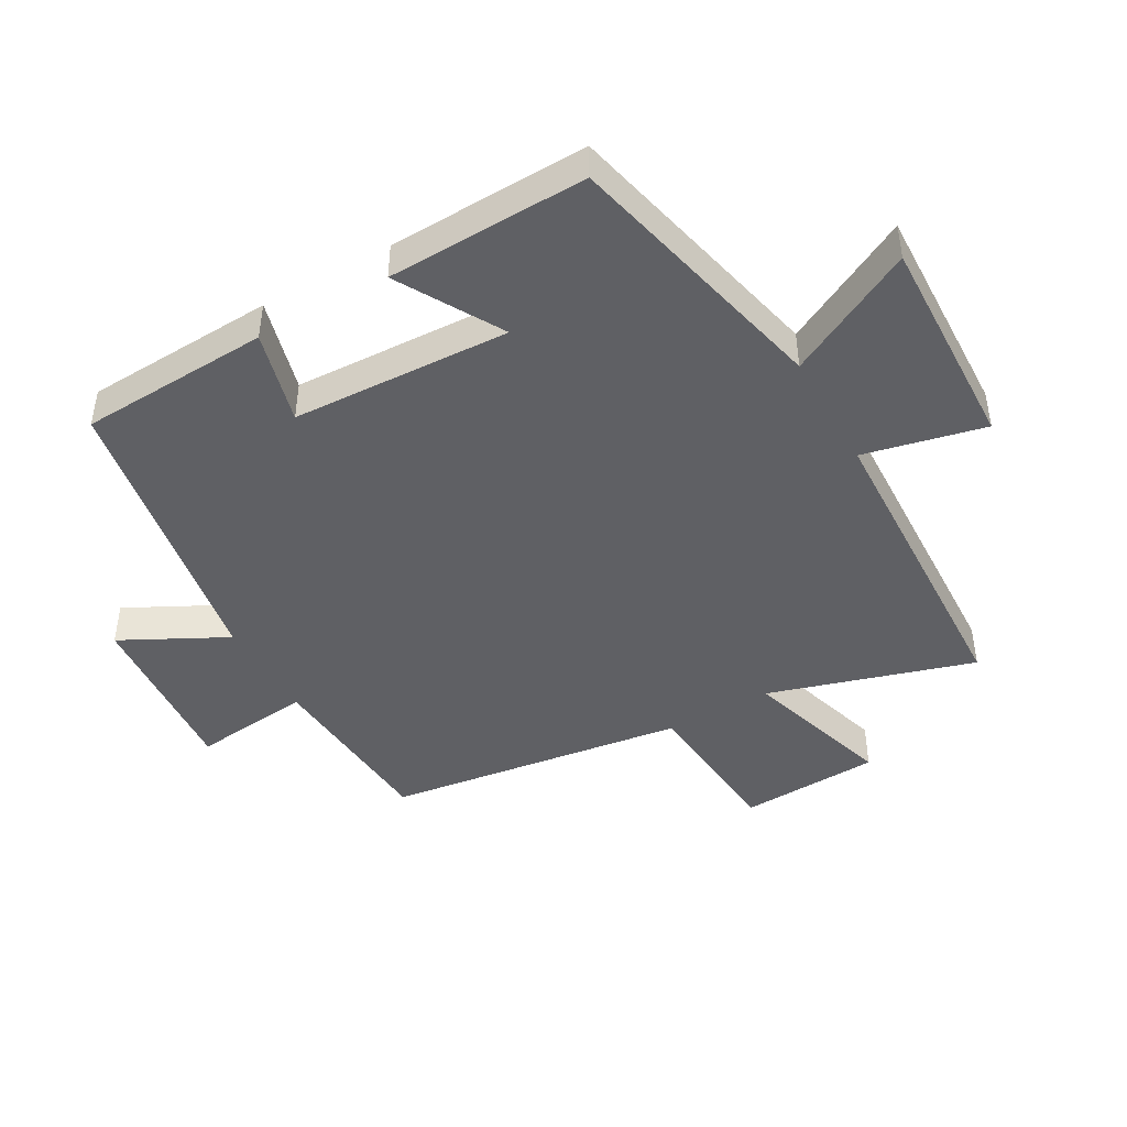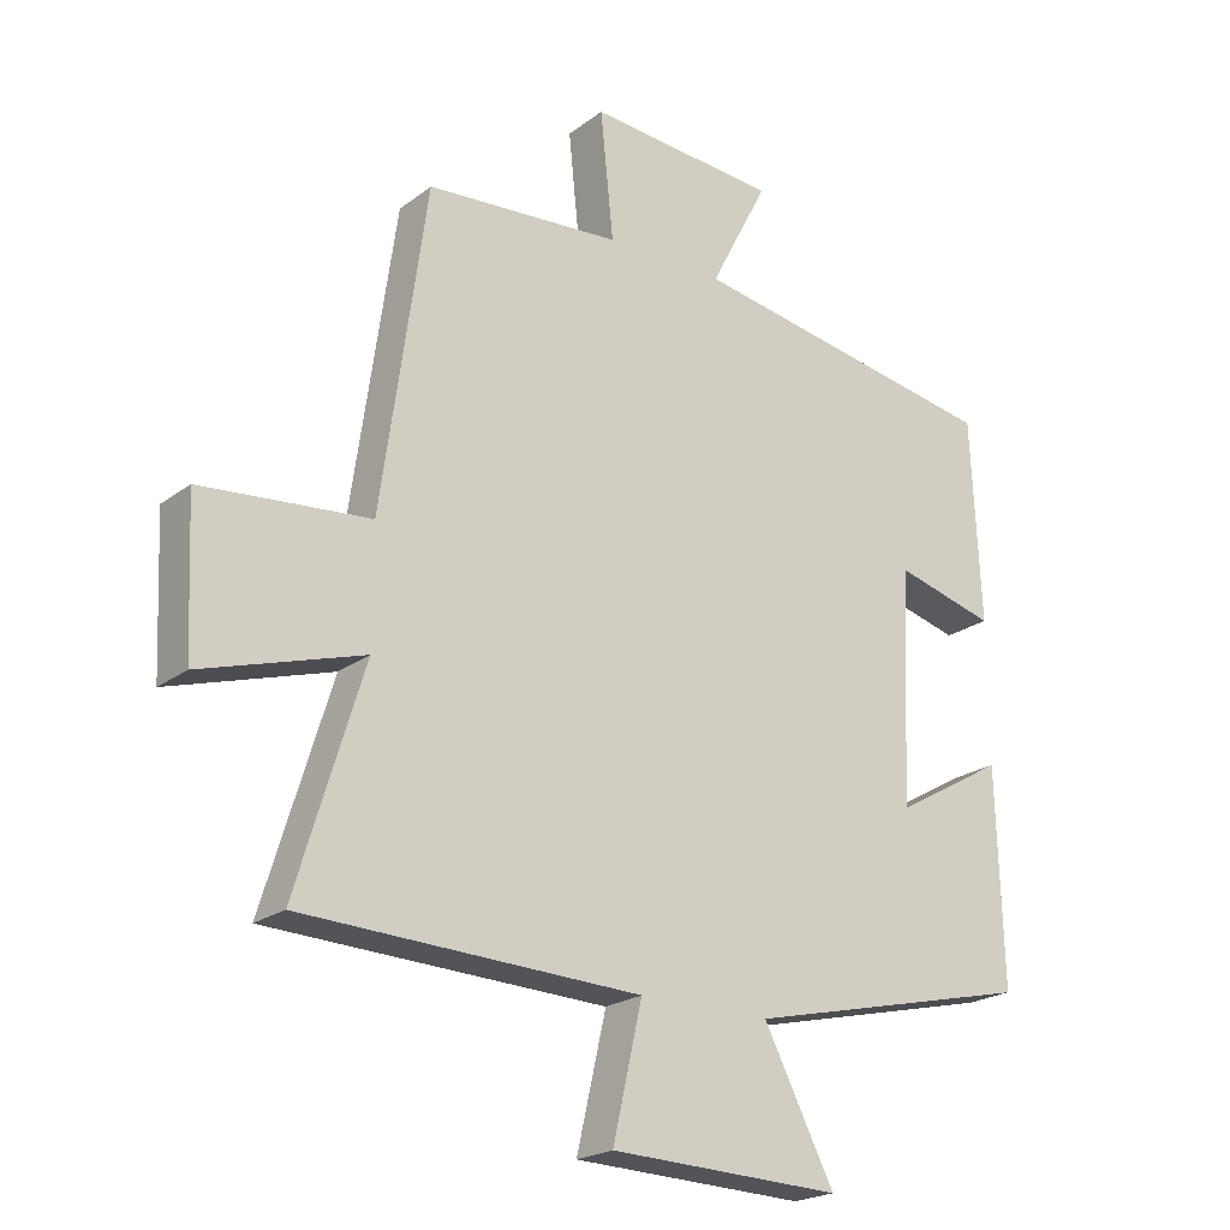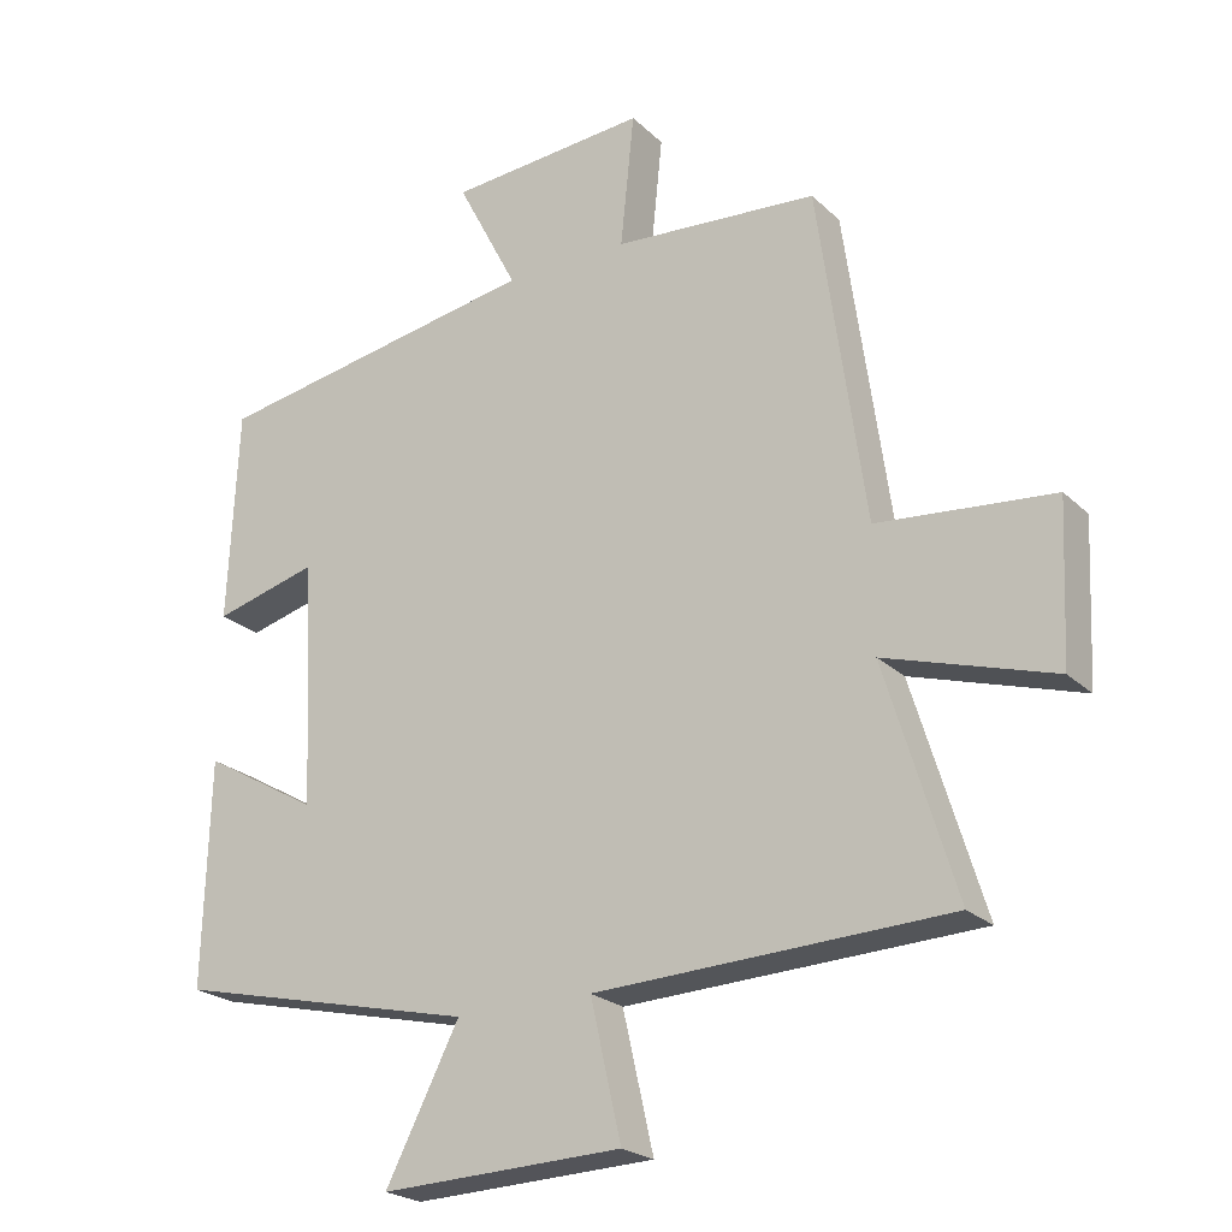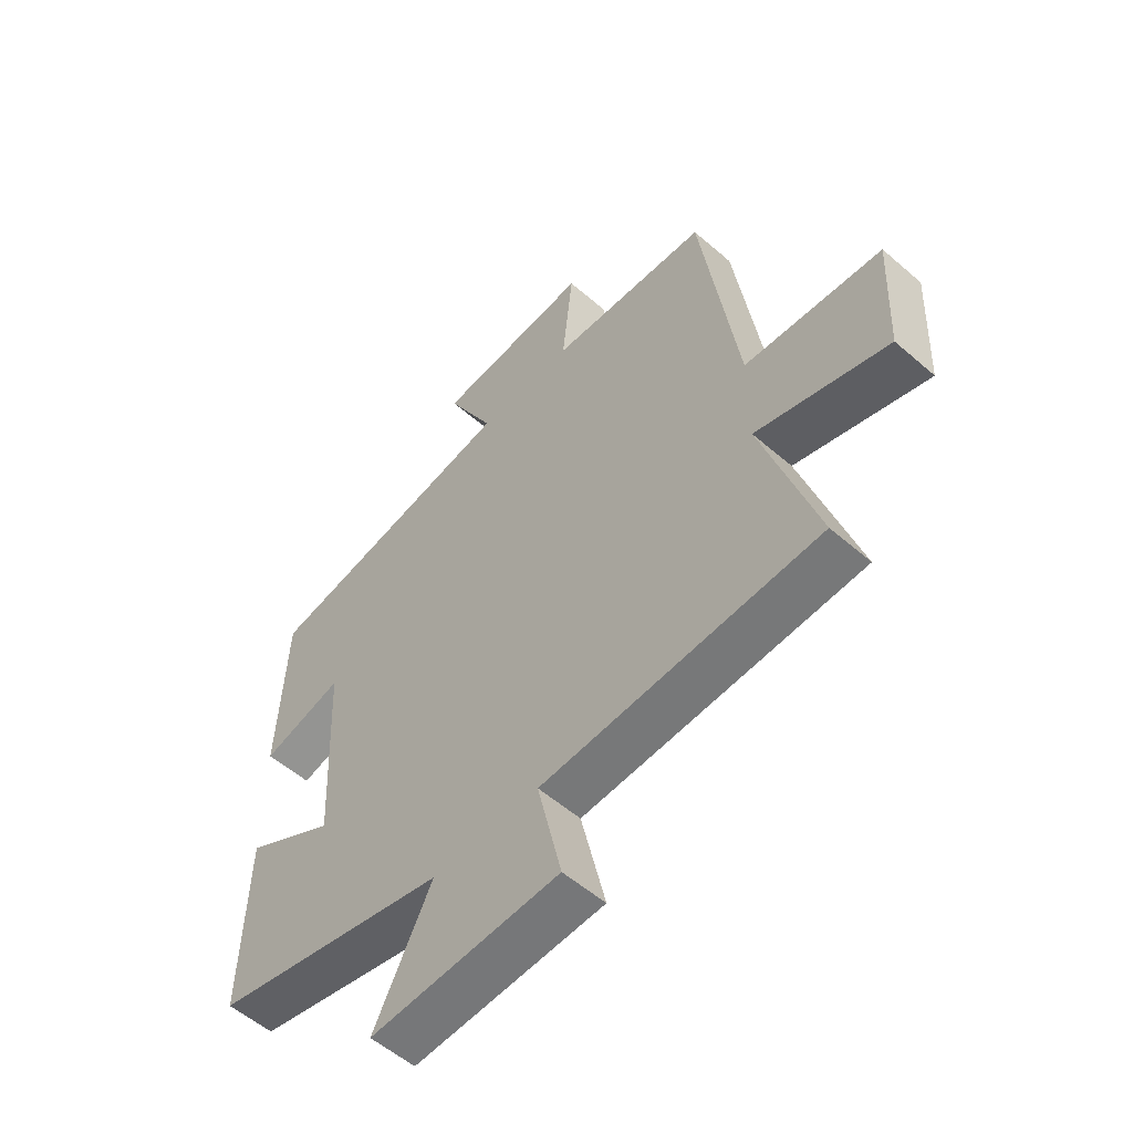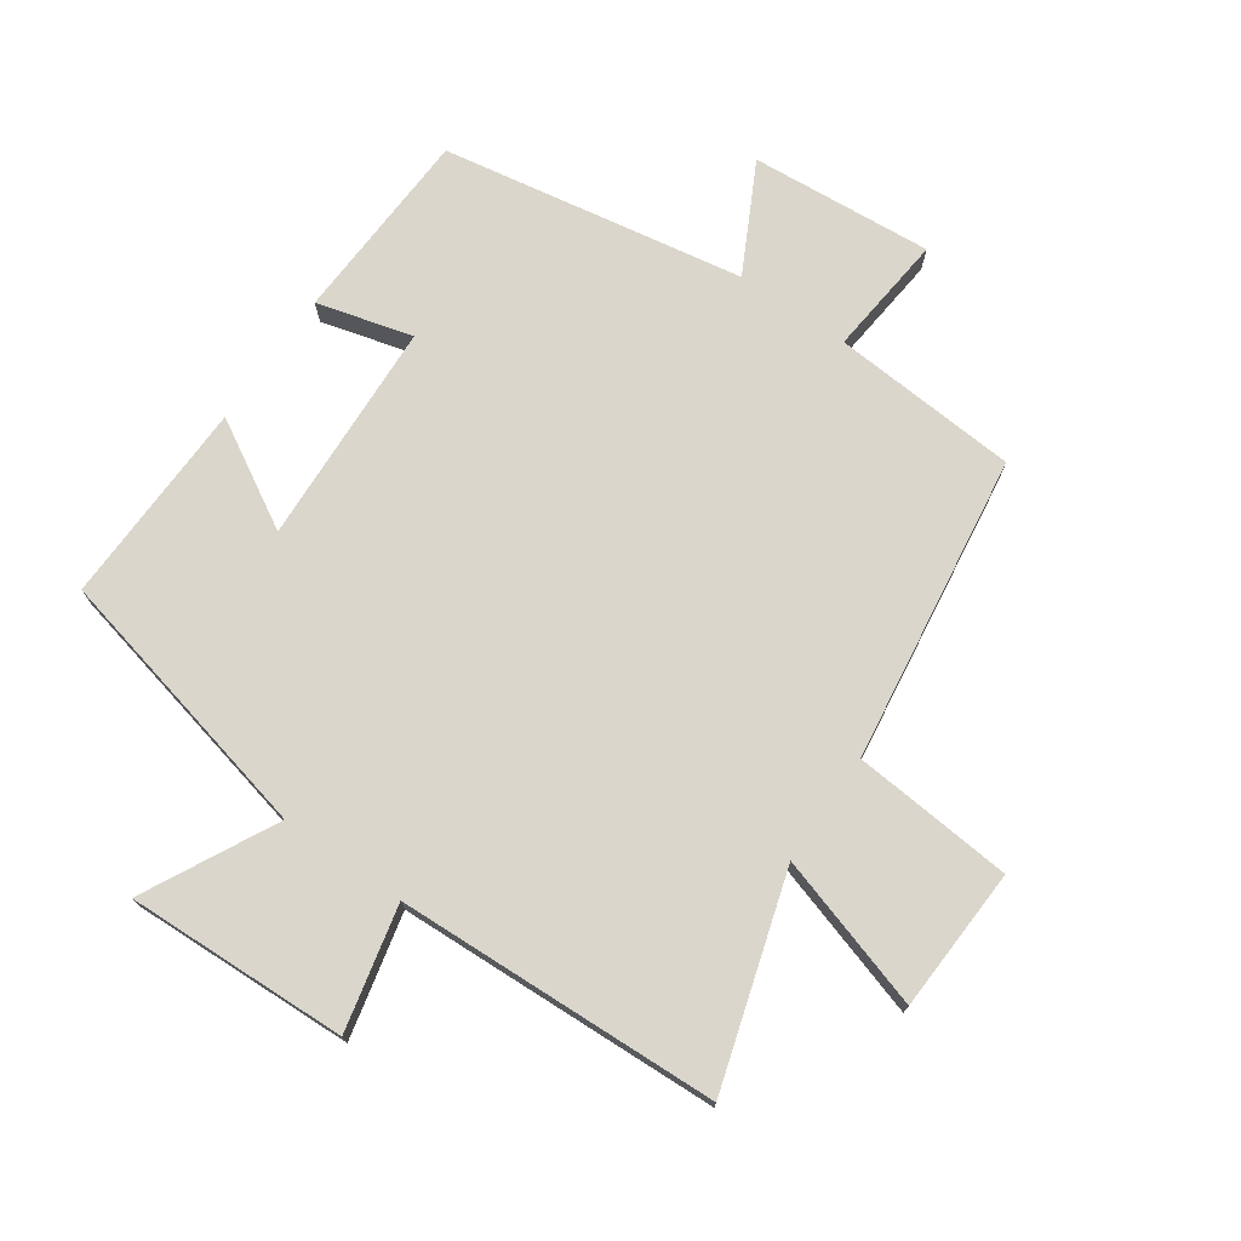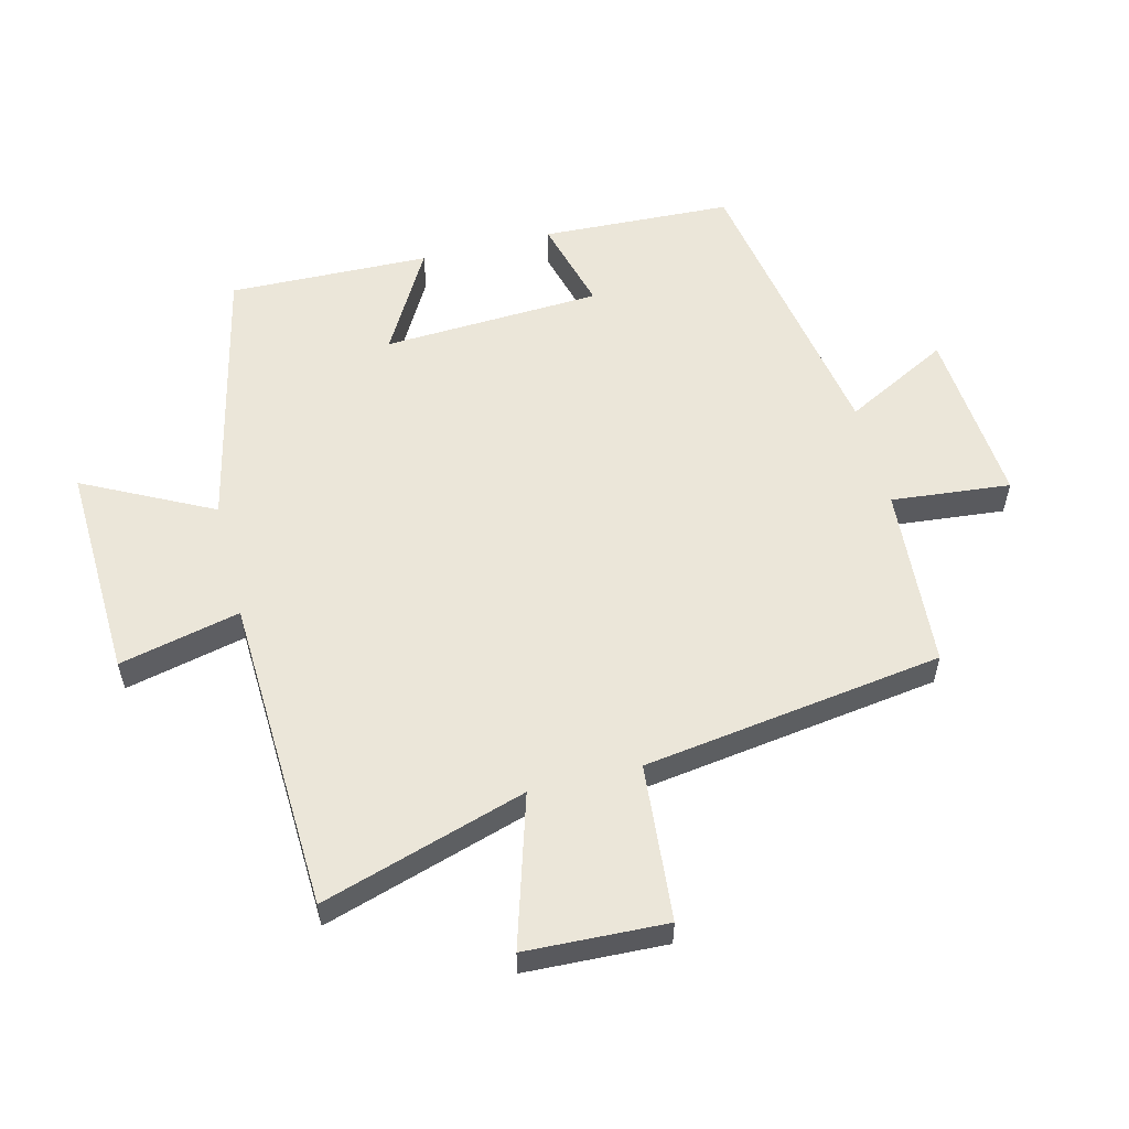
<metadata>
{"format":"obj","ext":"obj","renderer":"f3d","projection":"perspective","resolution":1024,"background":"white","views":[{"elev":-45.0,"azim":119.6,"up":"+Y"},{"elev":-21.6,"azim":-37.6,"up":"+Z"},{"elev":-22.9,"azim":-146.9,"up":"+Z"},{"elev":-55.5,"azim":-132.4,"up":"+Z"},{"elev":73.9,"azim":-145.2,"up":"+Y"},{"elev":56.6,"azim":-104.3,"up":"+Y"}]}
</metadata>
<code>
v -0.598 0.07 -0.48
v -0.5 0.07 -0.16
v -0.735 0.07 -0.232
v -0.745 0.07 -0.012
v -0.5 0.07 0.01
v -0.434 0.07 0.479
v -0.149 0.07 0.5
v -0.168 0.07 0.686
v 0.11 0.07 0.664
v 0.025 0.07 0.5
v 0.486 0.07 0.42
v 0.5 0.07 0.122
v 0.354 0.07 0.161
v 0.338 0.07 -0.181
v 0.5 0.07 -0.088
v 0.509 0.07 -0.402
v 0.087 0.07 -0.5
v 0.19 0.07 -0.701
v -0.148 0.07 -0.689
v -0.105 0.07 -0.5
v -0.598 0 -0.48
v -0.5 0 -0.16
v -0.735 0 -0.232
v -0.745 0 -0.012
v -0.5 0 0.01
v -0.434 0 0.479
v -0.149 0 0.5
v -0.168 0 0.686
v 0.11 0 0.664
v 0.025 0 0.5
v 0.486 0 0.42
v 0.5 0 0.122
v 0.354 0 0.161
v 0.338 0 -0.181
v 0.5 0 -0.088
v 0.509 0 -0.402
v 0.087 0 -0.5
v 0.19 0 -0.701
v -0.148 0 -0.689
v -0.105 0 -0.5
f 17 18 19 20
f 17 20 1 2
f 14 15 16 17
f 13 14 17 2
f 10 11 12 13
f 10 13 2 3
f 7 8 9 10
f 5 6 7 10
f 5 10 3
f 3 4 5
f 40 39 38 37
f 22 21 40 37
f 37 36 35 34
f 22 37 34 33
f 33 32 31 30
f 23 22 33 30
f 30 29 28 27
f 30 27 26 25
f 23 30 25
f 25 24 23
f 1 21 22 2
f 2 22 23 3
f 3 23 24 4
f 4 24 25 5
f 5 25 26 6
f 6 26 27 7
f 7 27 28 8
f 8 28 29 9
f 9 29 30 10
f 10 30 31 11
f 11 31 32 12
f 12 32 33 13
f 13 33 34 14
f 14 34 35 15
f 15 35 36 16
f 16 36 37 17
f 17 37 38 18
f 18 38 39 19
f 19 39 40 20
f 20 40 21 1

</code>
